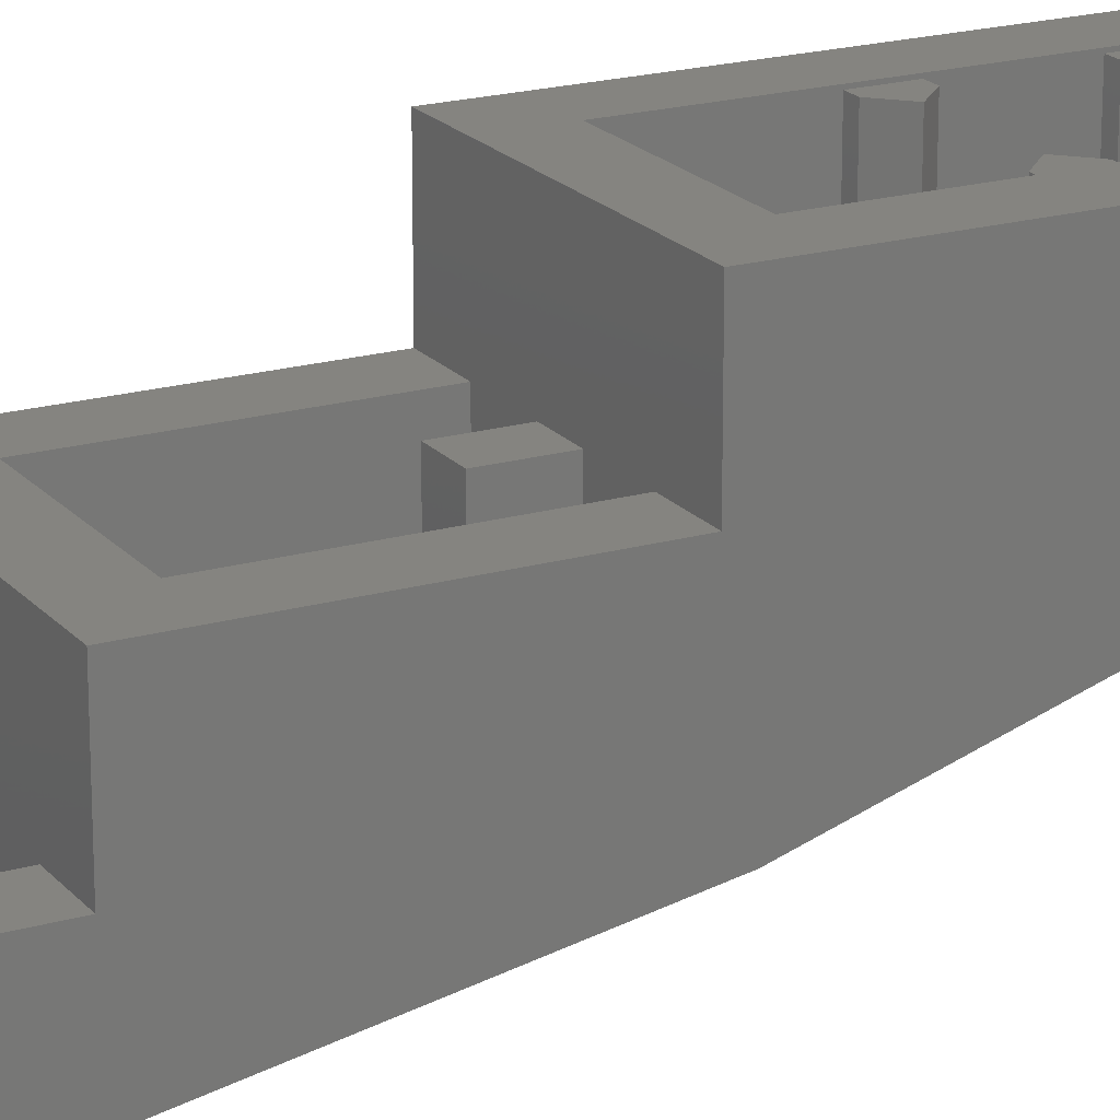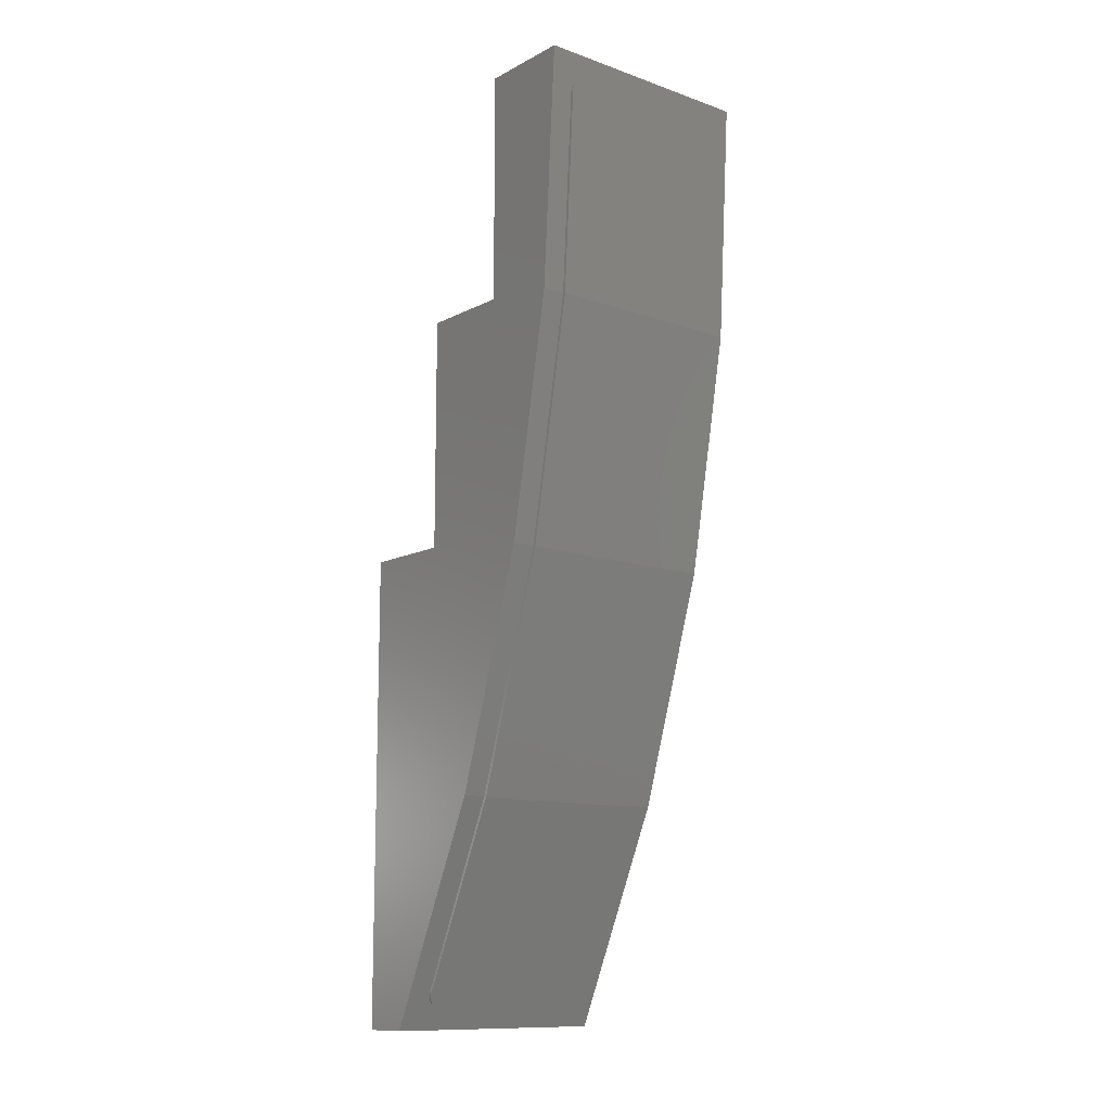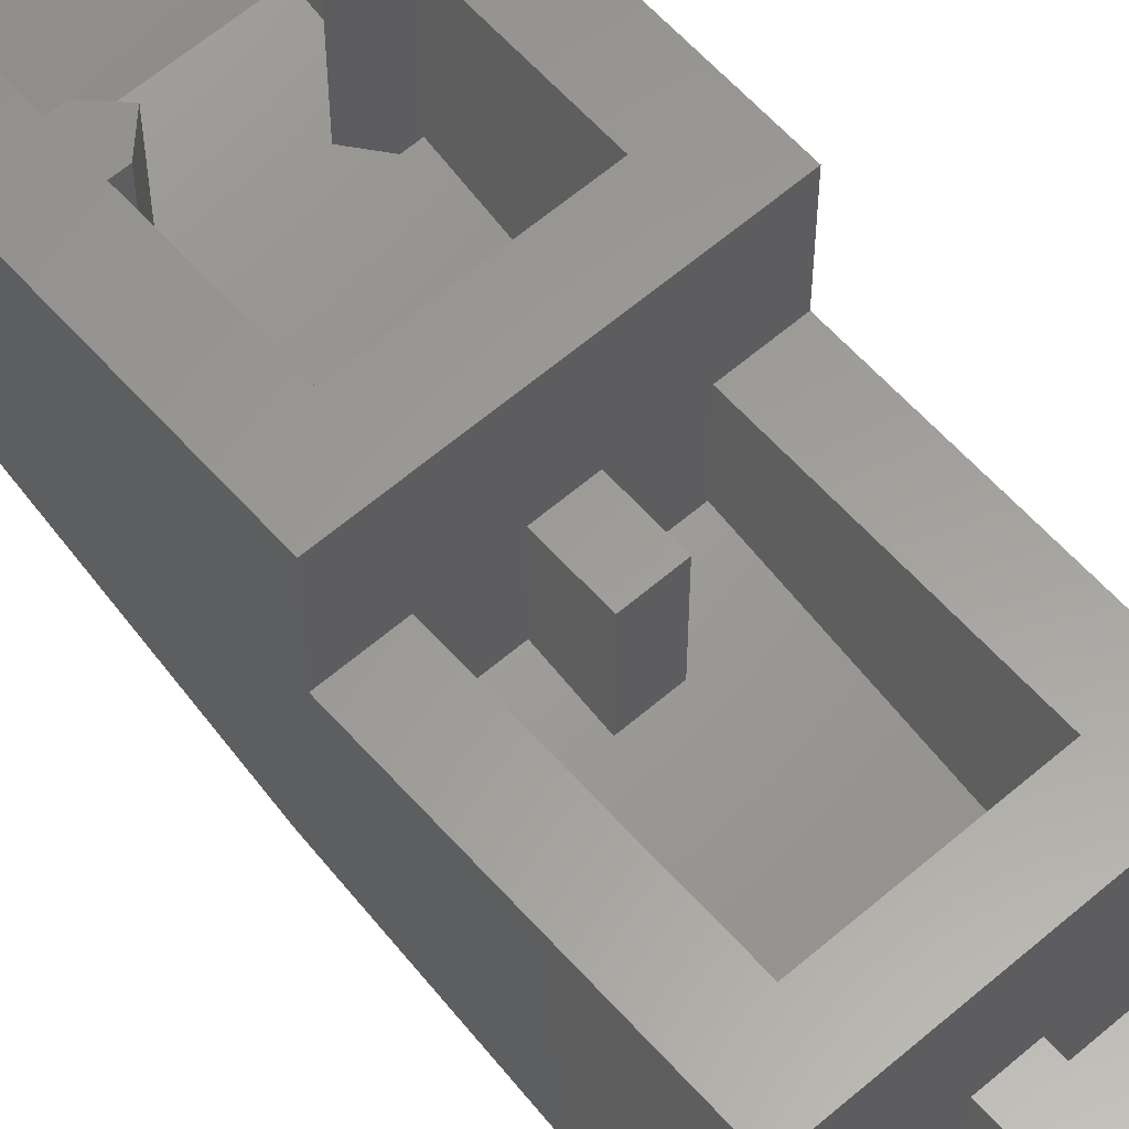
<metadata>
{"format":"stl","ext":"stl","renderer":"f3d","projection":"perspective","resolution":1024,"background":"white","views":[{"elev":19.8,"azim":62.0,"up":"+Y"},{"elev":-12.0,"azim":-39.6,"up":"+Z"},{"elev":60.5,"azim":-41.4,"up":"+Y"}]}
</metadata>
<code>
# stl→obj: 365 verts, 614 faces
v 4 9.6 -16
v 4 8 -16
v -4 8 -16
v -4 9.6 -16
v -4 3.2 16
v -4 0 16
v 4 0 16
v 4 3.2 16
v -2.4 9.6 -14.4
v 2.4 9.6 -14.4
v 4 9.6 0
v 2.4 9.6 -1.6
v -2.4 9.6 -1.6
v -4 9.6 0
v -2.4 6.4 0
v 2.4 6.4 0
v -4 6.4 0
v 4 6.4 0
v 4 6.4 8
v 2.4 6.4 6.4
v -2.4 6.4 6.4
v -4 6.4 8
v -2.4 3.2 8
v 2.4 3.2 8
v -4 3.2 8
v 4 3.2 8
v 2.4 3.2 14.4
v -2.4 3.2 14.4
v 2.4 8 -14.4
v -2.4 8 -12.8
v 2.4 8 -12.8
v -2.4 8 -14.4
v 2.4 1.6 14.4
v -2.4 1.6 8
v -2.4 1.6 14.4
v 2.4 1.6 8
v 2.4 3.6 0
v -2.4 3.6 0
v -2.4 2.4 6.4
v 2.4 2.4 6.4
v 2.4 4.8 -1.6
v 2.4 6.4 -8
v -2.4 6.4 -8
v -2.4 4.8 -1.6
v -2.4 9.6 -8
v 2.4 9.6 -8
v -2.4 9.6 -12.8
v 2.4 9.6 -12.8
v -4 0.5134 7.648
v -4 4.543 -8.492
v -4 2.036 -0.5625
v 4 0.5134 7.648
v 4 4.543 -8.492
v 4 2.036 -0.5625
v 2.4 5.75 -5.4
v 2.4 9.52 -5.4
v 2 9.52 -5.4
v 2 5.75 -5.4
v 1.4 9.52 -6
v 1.4 5.9 -6
v 2 9.52 -6.6
v 2 6.05 -6.6
v 2.4 9.52 -6.6
v 2.4 6.05 -6.6
v 2.4 6.867 -9.4
v 2.4 9.52 -9.4
v 2 9.52 -9.4
v 2 6.867 -9.4
v 1.4 9.52 -10
v 1.4 7.067 -10
v 2 9.52 -10.6
v 2 7.267 -10.6
v 2.4 9.52 -10.6
v 2.4 7.267 -10.6
v -2.4 9.52 -5.4
v -2.4 5.75 -5.4
v -2 5.75 -5.4
v -2 9.52 -5.4
v -1.4 5.9 -6
v -1.4 9.52 -6
v -2 6.05 -6.6
v -2 9.52 -6.6
v -2.4 6.05 -6.6
v -2.4 9.52 -6.6
v -2.4 9.52 -9.4
v -2.4 6.867 -9.4
v -2 6.867 -9.4
v -2 9.52 -9.4
v -1.4 7.067 -10
v -1.4 9.52 -10
v -2 7.267 -10.6
v -2 9.52 -10.6
v -2.4 7.267 -10.6
v -2.4 9.52 -10.6
v -0.6 3.2 9.6
v 0.6 3.2 9.6
v 0.6 3.2 8
v -0.6 3.2 8
v -0.6 1.6 9.6
v 0.6 1.6 9.6
v -0.6 1.6 8
v 0.6 1.6 8
v -0.6 6.4 1.6
v 0.6 6.4 0
v -0.6 6.4 0
v 0.6 6.4 1.6
v 0.6 3.3 1.6
v 0.6 3.6 0
v -0.6 3.3 1.6
v -0.6 3.6 0
v 4 2.036 -0.5632
v -4 2.036 -0.5632
v 4 4.543 -8.493
v -4 4.543 -8.493
v 2.6 -0.0507 15.2
v 3.195 -0.0187 14.67
v 3.2 -0.0139 14.6
v 2.678 -0.0504 15.19
v 3.179 -0.0234 14.75
v 2.755 -0.0495 15.17
v 3.154 -0.028 14.83
v 2.83 -0.0479 15.15
v 3.12 -0.0323 14.9
v 2.9 -0.0458 15.12
v 3.076 -0.0363 14.96
v 2.965 -0.0431 15.07
v 3.024 -0.0399 15.02
v -3.024 -0.0399 15.02
v -2.678 -0.0504 15.19
v -2.6 -0.0507 15.2
v -2.965 -0.0431 15.07
v -2.755 -0.0495 15.17
v -2.9 -0.0458 15.12
v -2.83 -0.0479 15.15
v -3.2 -0.0139 14.6
v -3.179 -0.0234 14.75
v -3.195 -0.0187 14.67
v -3.154 -0.028 14.83
v 3.2 0.414 7.636
v 2.4 -0.0507 15.2
v 2.4 0.414 7.636
v 1.3 0.414 7.636
v 0.2 -0.0507 15.2
v 0.2 0.414 7.636
v 1.3 -0.0507 15.2
v -0.9 0.414 7.636
v -2 -0.0507 15.2
v -2 0.414 7.636
v -0.9 -0.0507 15.2
v -3.1 -0.033 14.91
v -3.2 0.414 7.636
v -3.1 0.414 7.636
v 2.1 1.817 0.0699
v 2.343 1.939 -0.5874
v 2.4 1.817 0.0699
v 2.043 1.939 -0.5874
v 2.4 1.671 0.8565
v 2.1 1.726 0.5615
v 1.3 1.726 0.5615
v 1.3 1.671 0.8565
v 0.2 1.671 0.8565
v 0.2 1.726 0.5615
v -0.9 1.671 0.8565
v -0.9 1.726 0.5615
v -2 1.726 0.5615
v -2 1.671 0.8565
v -2.4 1.671 0.8565
v -2.1 1.726 0.5615
v -2.1 1.817 0.0699
v -2.4 1.817 0.0699
v -2.343 1.939 -0.5874
v -2.043 1.939 -0.5874
v 1.3 1.939 -0.5874
v -0.9 1.939 -0.5874
v 0.2 1.939 -0.5874
v -2 1.939 -0.5874
v 3.2 1.939 -0.5874
v -3.2 1.939 -0.5874
v -3.1 1.939 -0.5874
v 2.4 1.939 -0.5874
v -2.036 1.962 -0.6617
v -2.043 1.939 -0.5875
v -2.343 1.939 -0.5875
v -2.332 1.977 -0.7101
v -2.13 2.211 -1.448
v -2 2.004 -0.7945
v -1.847 2.181 -1.353
v -2 2.297 -1.722
v -1.8 2.43 -2.143
v -1.538 2.386 -2.003
v -1.187 2.62 -2.742
v -1.47 2.65 -2.838
v -1.268 2.884 -3.576
v -0.9723 2.868 -3.527
v -0.9 3.124 -4.336
v -1.2 3.124 -4.336
v -1.2 3.425 -5.289
v -0.9 3.425 -5.289
v 2.036 1.962 -0.6617
v 2.332 1.977 -0.7101
v 2.343 1.939 -0.5875
v 2.043 1.939 -0.5875
v 1.847 2.181 -1.353
v 2.13 2.211 -1.448
v 1.538 2.386 -2.003
v 1.8 2.43 -2.143
v 1.3 2.545 -2.505
v 1.47 2.65 -2.838
v 1.187 2.62 -2.742
v 1.3 2.847 -3.459
v 0.9723 2.868 -3.527
v 1.268 2.884 -3.576
v 0.9 3.124 -4.336
v 1.2 3.124 -4.336
v 0.9 3.425 -5.289
v 1.2 3.425 -5.289
v -2 1.939 -0.5875
v -0.9 1.939 -0.5875
v -0.9 2.156 -1.277
v -0.4898 2.074 -1.015
v 0 2.045 -0.9226
v 0.2 1.939 -0.5875
v 0.2 2.057 -0.9605
v 1.3 1.939 -0.5875
v -0.4898 2.787 -3.271
v -0.9 2.703 -3.006
v 0 2.816 -3.363
v 0.2 3.425 -5.289
v 0.2 2.804 -3.325
v -1.28 2.43 -2.143
v -1.183 2.283 -1.676
v 0.4898 2.074 -1.015
v 0.9051 2.158 -1.28
v 1.183 2.283 -1.676
v 1.28 2.43 -2.143
v -1.183 2.578 -2.61
v 1.183 2.578 -2.61
v 0.9051 2.703 -3.006
v 0.4898 2.787 -3.271
v -3.1 4.45 -8.529
v -3.1 1.939 -0.5875
v -3.2 1.939 -0.5875
v -3.2 4.45 -8.529
v -2 4.45 -8.529
v -0.9 4.45 -8.529
v 0.2 4.45 -8.529
v 1.3 4.45 -8.529
v 2.4 4.45 -8.529
v 3.2 4.45 -8.529
v 3.2 1.939 -0.5875
v 2.4 1.939 -0.5875
v 0.9608 2.311 -1.764
v 1.04 2.43 -2.143
v 0.7354 2.209 -1.442
v 0.44 2.149 -1.254
v 0.2 2.129 -1.189
v 0 2.117 -1.151
v -0.2 2.129 -1.189
v -0.44 2.149 -1.254
v -0.7354 2.209 -1.442
v -0.9608 2.311 -1.764
v -1.04 2.43 -2.143
v -0.9608 2.55 -2.522
v -0.7354 2.652 -2.844
v -0.44 2.712 -3.032
v -0.2 2.732 -3.097
v 0 2.744 -3.135
v 0.2 2.732 -3.097
v 0.44 2.712 -3.032
v 0.7354 2.652 -2.844
v 0.9608 2.55 -2.522
v 2.6 7.575 -15.32
v 3.195 7.356 -14.84
v 3.2 7.324 -14.77
v 2.678 7.572 -15.31
v 3.179 7.389 -14.91
v 2.755 7.566 -15.3
v 3.154 7.42 -14.98
v 2.83 7.556 -15.27
v 3.12 7.449 -15.04
v 2.9 7.541 -15.24
v 3.076 7.476 -15.1
v 2.965 7.523 -15.2
v 3.024 7.501 -15.16
v -3.024 7.501 -15.16
v -2.678 7.572 -15.31
v -2.6 7.575 -15.32
v -2.965 7.523 -15.2
v -2.755 7.566 -15.3
v -2.9 7.541 -15.24
v -2.83 7.556 -15.27
v -3.2 7.324 -14.77
v -3.179 7.389 -14.91
v -3.195 7.356 -14.84
v -3.154 7.42 -14.98
v 2.4 7.575 -15.32
v 0.2 7.575 -15.32
v 1.3 7.575 -15.32
v -2 7.575 -15.32
v -0.9 7.575 -15.32
v -3.1 7.454 -15.05
v -2.6 0.0491 15.2
v -3.2 0.0859 14.6
v -3.195 0.0811 14.68
v -2.678 0.0494 15.2
v -3.179 0.0764 14.76
v -2.755 0.0504 15.18
v -3.154 0.0718 14.83
v -2.83 0.0519 15.16
v -3.12 0.0675 14.9
v -2.9 0.054 15.12
v -3.076 0.0635 14.97
v -2.965 0.0567 15.08
v -3.024 0.0599 15.03
v 2.6 0.0491 15.2
v 3.195 0.0811 14.68
v 3.2 0.0859 14.6
v 2.678 0.0494 15.2
v 3.179 0.0764 14.76
v 2.755 0.0504 15.18
v 3.154 0.0718 14.83
v 2.83 0.0519 15.16
v 3.12 0.0675 14.9
v 2.9 0.054 15.12
v 3.076 0.0635 14.97
v 2.965 0.0567 15.08
v 3.024 0.0599 15.03
v -3.12 -0.0323 14.9
v -3.076 -0.0363 14.96
v -2.755 -0.0495 15.18
v 2.755 -0.0495 15.18
v -2.6 7.665 -15.27
v -3.195 7.447 -14.8
v -3.2 7.414 -14.73
v -2.678 7.663 -15.27
v -3.179 7.479 -14.87
v -2.755 7.657 -15.25
v -3.154 7.511 -14.94
v -2.83 7.646 -15.23
v -3.12 7.54 -15
v -2.9 7.632 -15.2
v -3.076 7.567 -15.06
v -2.965 7.614 -15.16
v -3.024 7.592 -15.11
v 2.6 7.665 -15.27
v 3.2 7.414 -14.73
v 3.195 7.447 -14.8
v 2.678 7.663 -15.27
v 3.179 7.479 -14.87
v 2.755 7.657 -15.25
v 3.154 7.511 -14.94
v 2.83 7.646 -15.23
v 3.12 7.54 -15
v 2.9 7.632 -15.2
v 3.076 7.567 -15.06
v 2.965 7.614 -15.16
v 3.024 7.592 -15.11
v -3.12 7.449 -15.04
v -3.076 7.476 -15.1
v 3.2 0.5134 7.648
v -3.2 0.5134 7.648
v 3.2 2.036 -0.5632
v -3.2 2.036 -0.5632
v 3.2 4.543 -8.493
v -3.2 4.543 -8.493
f 1 2 3
f 3 4 1
f 5 6 7
f 7 8 5
f 4 9 10
f 10 1 4
f 11 12 13
f 13 14 11
f 4 14 13
f 13 9 4
f 11 1 10
f 10 12 11
f 14 15 16
f 16 11 14
f 14 17 15
f 16 18 11
f 19 20 21
f 21 22 19
f 17 22 21
f 21 15 17
f 18 16 20
f 20 19 18
f 22 23 24
f 24 19 22
f 22 25 23
f 24 26 19
f 8 27 28
f 28 5 8
f 25 5 28
f 28 23 25
f 26 24 27
f 27 8 26
f 29 30 31
f 30 29 32
f 29 9 32
f 9 29 10
f 33 34 35
f 34 33 36
f 33 28 27
f 28 33 35
f 36 27 24
f 27 36 33
f 34 24 23
f 24 34 36
f 35 23 28
f 23 35 34
f 37 38 39
f 39 40 37
f 38 15 21
f 21 39 38
f 37 40 20
f 20 16 37
f 39 21 20
f 20 40 39
f 37 16 15
f 15 38 37
f 41 42 43
f 43 44 41
f 42 31 30
f 30 43 42
f 44 43 45
f 45 13 44
f 41 12 46
f 46 42 41
f 43 30 47
f 47 45 43
f 42 46 48
f 48 31 42
f 32 9 47
f 47 30 32
f 29 31 48
f 48 10 29
f 44 13 12
f 12 41 44
f 3 49 6
f 49 3 50
f 50 51 49
f 2 7 52
f 52 53 2
f 53 52 54
f 17 14 4
f 4 3 17
f 3 25 17
f 17 25 22
f 25 6 5
f 3 6 25
f 2 1 11
f 11 18 2
f 18 26 2
f 19 26 18
f 8 7 26
f 26 7 2
f 55 56 57
f 57 58 55
f 57 59 60
f 60 58 57
f 59 61 62
f 62 60 59
f 62 61 63
f 63 64 62
f 65 66 67
f 67 68 65
f 67 69 70
f 70 68 67
f 69 71 72
f 72 70 69
f 72 71 73
f 73 74 72
f 71 67 66
f 66 73 71
f 67 71 69
f 57 61 59
f 61 57 56
f 56 63 61
f 75 76 77
f 77 78 75
f 77 79 80
f 80 78 77
f 79 81 82
f 82 80 79
f 82 81 83
f 83 84 82
f 85 86 87
f 87 88 85
f 87 89 90
f 90 88 87
f 89 91 92
f 92 90 89
f 92 91 93
f 93 94 92
f 88 92 94
f 94 85 88
f 90 92 88
f 80 82 78
f 78 82 84
f 84 75 78
f 95 96 97
f 97 98 95
f 95 99 100
f 100 96 95
f 98 101 99
f 99 95 98
f 96 100 102
f 102 97 96
f 103 104 105
f 104 103 106
f 104 106 107
f 107 108 104
f 107 106 103
f 103 109 107
f 103 105 110
f 110 109 103
f 52 7 6
f 6 49 52
f 111 52 49
f 49 112 111
f 113 111 112
f 112 114 113
f 2 113 114
f 114 3 2
f 115 116 117
f 116 115 118
f 118 119 116
f 119 118 120
f 120 121 119
f 121 120 122
f 122 123 121
f 123 122 124
f 124 125 123
f 125 124 126
f 126 127 125
f 128 129 130
f 129 128 131
f 131 132 129
f 132 131 133
f 133 134 132
f 135 136 137
f 136 135 138
f 139 117 115
f 139 140 141
f 140 139 115
f 142 143 144
f 143 142 145
f 146 147 148
f 147 146 149
f 150 138 135
f 150 151 152
f 151 150 135
f 142 140 145
f 140 142 141
f 146 143 149
f 143 146 144
f 152 147 130
f 147 152 148
f 152 128 150
f 128 152 130
f 153 154 155
f 154 153 156
f 153 157 158
f 157 153 155
f 159 157 160
f 157 159 158
f 159 161 162
f 161 159 160
f 162 163 164
f 163 162 161
f 165 163 166
f 163 165 164
f 165 167 168
f 167 165 166
f 169 167 170
f 167 169 168
f 169 171 172
f 171 169 170
f 159 153 158
f 153 159 156
f 159 173 156
f 162 174 175
f 174 162 164
f 165 172 176
f 165 169 172
f 169 165 168
f 159 175 173
f 175 159 162
f 165 174 164
f 174 165 176
f 139 141 157
f 139 155 177
f 155 139 157
f 142 161 160
f 161 142 144
f 146 166 163
f 166 146 148
f 152 178 179
f 178 152 151
f 180 177 155
f 142 157 141
f 157 142 160
f 146 161 144
f 161 146 163
f 152 166 148
f 166 152 167
f 152 170 167
f 170 152 179
f 180 155 154
f 179 171 170
f 181 182 183
f 183 184 181
f 181 184 185
f 185 186 181
f 187 186 185
f 185 188 187
f 187 188 189
f 189 190 187
f 191 190 189
f 189 192 191
f 191 192 193
f 193 194 191
f 195 194 193
f 193 196 195
f 195 196 197
f 197 198 195
f 199 200 201
f 201 202 199
f 199 203 204
f 204 200 199
f 205 206 204
f 204 203 205
f 205 207 208
f 208 206 205
f 209 210 208
f 208 207 209
f 209 211 212
f 212 210 209
f 213 214 212
f 212 211 213
f 213 215 216
f 216 214 213
f 217 182 181
f 181 186 217
f 218 219 220
f 218 220 221
f 221 222 218
f 222 221 223
f 224 207 205
f 224 205 203
f 203 199 224
f 224 199 202
f 195 225 226
f 195 198 227
f 227 225 195
f 228 229 227
f 227 198 228
f 217 186 187
f 187 190 217
f 217 190 230
f 230 231 217
f 217 231 219
f 219 218 217
f 224 222 223
f 223 232 224
f 224 232 233
f 224 233 234
f 224 234 235
f 224 235 207
f 191 236 230
f 230 190 191
f 191 194 226
f 226 236 191
f 209 207 235
f 235 237 209
f 211 209 237
f 237 238 211
f 211 238 239
f 211 239 229
f 229 213 211
f 195 226 194
f 228 215 213
f 213 229 228
f 240 241 242
f 242 243 240
f 244 189 188
f 244 193 192
f 192 189 244
f 244 197 196
f 196 193 244
f 244 245 198
f 198 197 244
f 246 215 228
f 246 247 216
f 216 215 246
f 247 214 216
f 247 210 212
f 212 214 247
f 248 249 250
f 250 251 248
f 241 184 183
f 240 185 184
f 184 241 240
f 240 244 188
f 188 185 240
f 246 228 198
f 198 245 246
f 248 208 210
f 210 247 248
f 248 206 208
f 248 204 206
f 248 200 204
f 248 251 201
f 201 200 248
f 234 252 253
f 253 235 234
f 234 233 254
f 254 252 234
f 232 255 254
f 254 233 232
f 232 223 256
f 256 255 232
f 221 257 256
f 256 223 221
f 221 258 257
f 221 220 259
f 259 258 221
f 219 260 259
f 259 220 219
f 219 231 261
f 261 260 219
f 230 262 261
f 261 231 230
f 230 236 263
f 263 262 230
f 226 264 263
f 263 236 226
f 226 225 265
f 265 264 226
f 227 266 265
f 265 225 227
f 227 267 266
f 227 229 268
f 268 267 227
f 239 269 268
f 268 229 239
f 239 238 270
f 270 269 239
f 237 271 270
f 270 238 237
f 237 235 253
f 253 271 237
f 259 265 266
f 266 258 259
f 255 256 268
f 268 269 255
f 261 262 263
f 261 263 264
f 264 260 261
f 259 260 264
f 264 265 259
f 257 258 266
f 266 267 257
f 257 267 268
f 268 256 257
f 255 269 270
f 270 254 255
f 252 254 270
f 270 271 252
f 252 271 253
f 272 273 274
f 273 272 275
f 275 276 273
f 276 275 277
f 277 278 276
f 278 277 279
f 279 280 278
f 280 279 281
f 281 282 280
f 282 281 283
f 283 284 282
f 285 286 287
f 286 285 288
f 288 289 286
f 289 288 290
f 290 291 289
f 292 293 294
f 293 292 295
f 249 272 274
f 249 296 272
f 296 249 248
f 247 297 298
f 297 247 246
f 245 299 300
f 299 245 244
f 301 243 292
f 243 301 240
f 301 292 295
f 247 296 248
f 296 247 298
f 245 297 246
f 297 245 300
f 240 299 244
f 299 240 287
f 240 285 287
f 285 240 301
f 302 303 304
f 304 305 302
f 305 304 306
f 306 307 305
f 307 306 308
f 308 309 307
f 309 308 310
f 310 311 309
f 311 310 312
f 312 313 311
f 313 312 314
f 315 316 317
f 316 315 318
f 318 319 316
f 319 318 320
f 320 321 319
f 321 320 322
f 322 323 321
f 323 322 324
f 324 325 323
f 325 324 326
f 326 327 325
f 304 303 135
f 135 137 304
f 306 304 137
f 137 136 306
f 308 306 136
f 136 138 308
f 310 308 138
f 138 328 310
f 312 310 328
f 328 329 312
f 314 312 329
f 329 128 314
f 313 314 128
f 128 131 313
f 311 313 131
f 131 133 311
f 309 311 133
f 133 134 309
f 307 309 134
f 134 330 307
f 305 307 330
f 330 129 305
f 302 305 129
f 129 130 302
f 316 117 317
f 117 316 116
f 319 116 316
f 116 319 119
f 321 119 319
f 119 321 121
f 323 121 321
f 121 323 123
f 325 123 323
f 123 325 125
f 327 125 325
f 125 327 127
f 326 127 327
f 127 326 126
f 324 126 326
f 126 324 124
f 322 124 324
f 124 322 122
f 320 122 322
f 122 320 331
f 318 331 320
f 331 318 118
f 315 118 318
f 118 315 115
f 332 333 334
f 333 332 335
f 335 336 333
f 336 335 337
f 337 338 336
f 338 337 339
f 339 340 338
f 340 339 341
f 341 342 340
f 342 341 343
f 343 344 342
f 345 346 347
f 347 348 345
f 348 347 349
f 349 350 348
f 350 349 351
f 351 352 350
f 352 351 353
f 353 354 352
f 354 353 355
f 355 356 354
f 356 355 357
f 333 292 334
f 292 333 294
f 336 294 333
f 294 336 293
f 338 293 336
f 293 338 295
f 340 295 338
f 295 340 358
f 342 358 340
f 358 342 359
f 344 359 342
f 359 344 285
f 343 285 344
f 285 343 288
f 341 288 343
f 288 341 290
f 339 290 341
f 290 339 291
f 337 291 339
f 291 337 289
f 335 289 337
f 289 335 286
f 332 286 335
f 286 332 287
f 347 346 274
f 274 273 347
f 349 347 273
f 273 276 349
f 351 349 276
f 276 278 351
f 353 351 278
f 278 280 353
f 355 353 280
f 280 282 355
f 357 355 282
f 282 284 357
f 356 357 284
f 284 283 356
f 354 356 283
f 283 281 354
f 352 354 281
f 281 279 352
f 350 352 279
f 279 277 350
f 348 350 277
f 277 275 348
f 345 348 275
f 275 272 345
f 302 315 317
f 317 303 302
f 303 317 360
f 360 361 303
f 361 360 362
f 362 363 361
f 363 362 364
f 364 365 363
f 365 364 346
f 346 334 365
f 334 346 345
f 345 332 334
f 302 130 115
f 115 315 302
f 303 361 151
f 151 135 303
f 317 117 139
f 139 360 317
f 361 363 242
f 242 151 361
f 360 139 250
f 250 362 360
f 363 365 243
f 243 242 363
f 362 250 249
f 249 364 362
f 365 334 292
f 292 243 365
f 364 249 274
f 274 346 364
f 332 345 272
f 272 287 332

</code>
